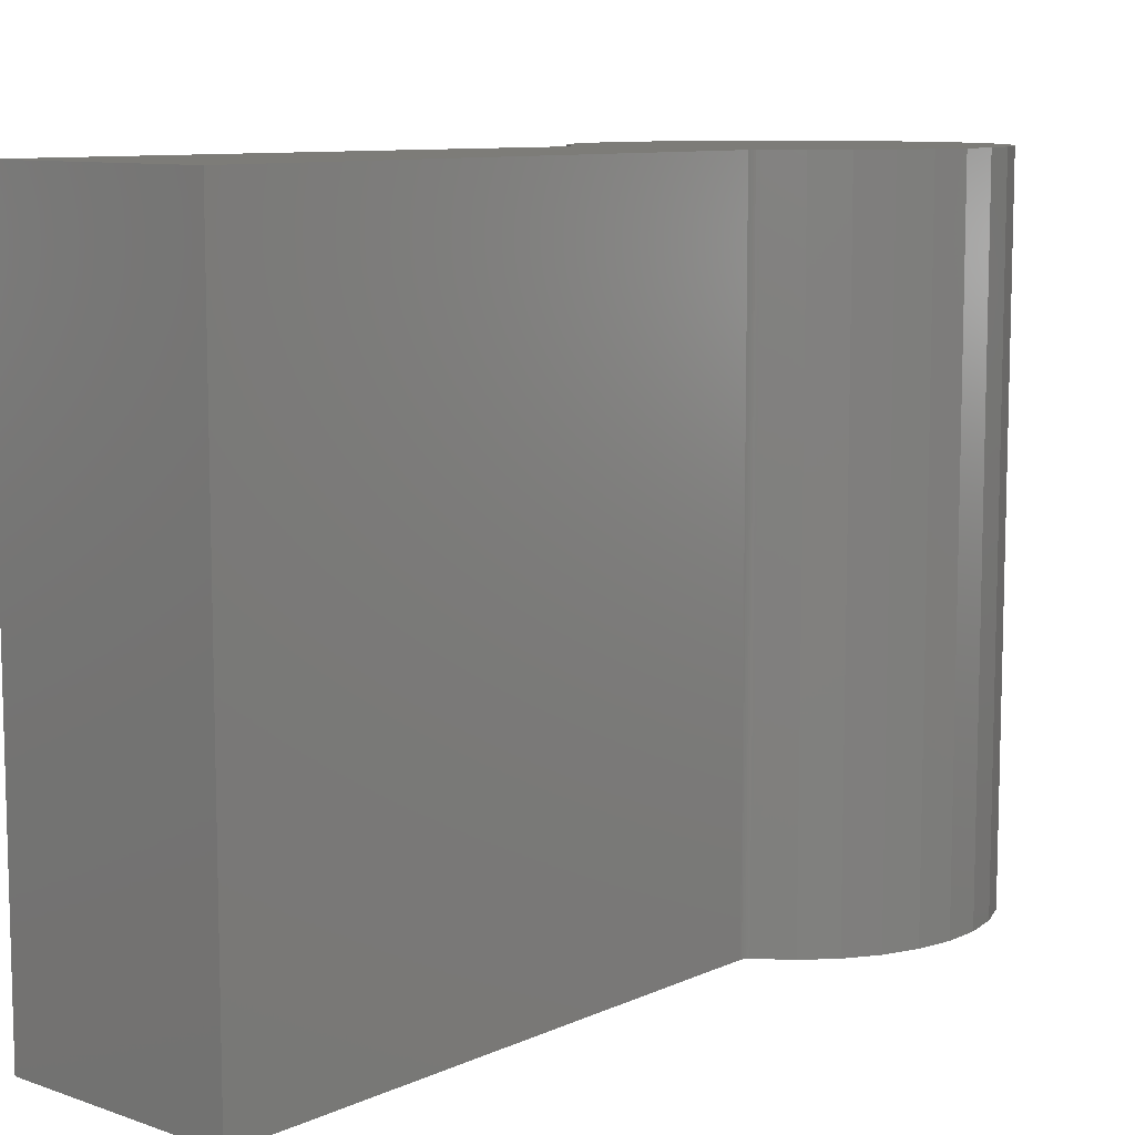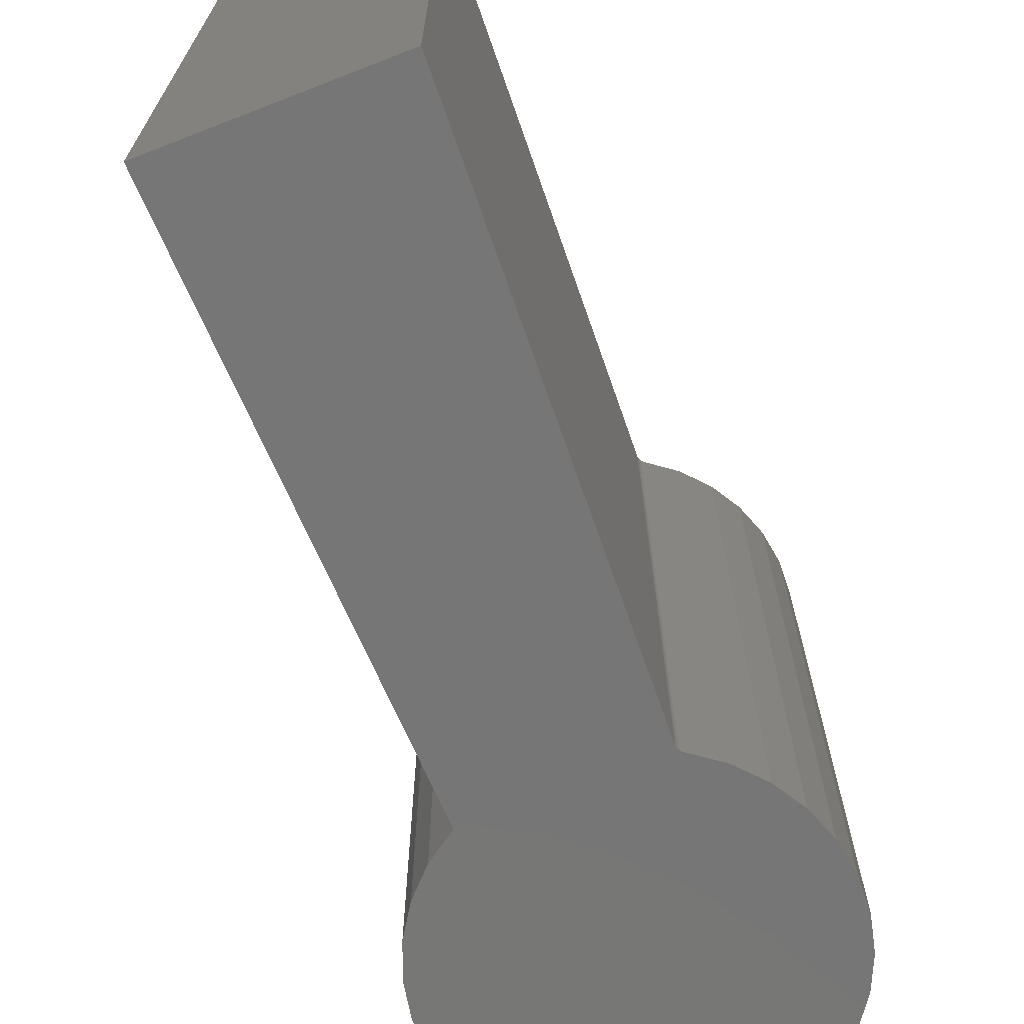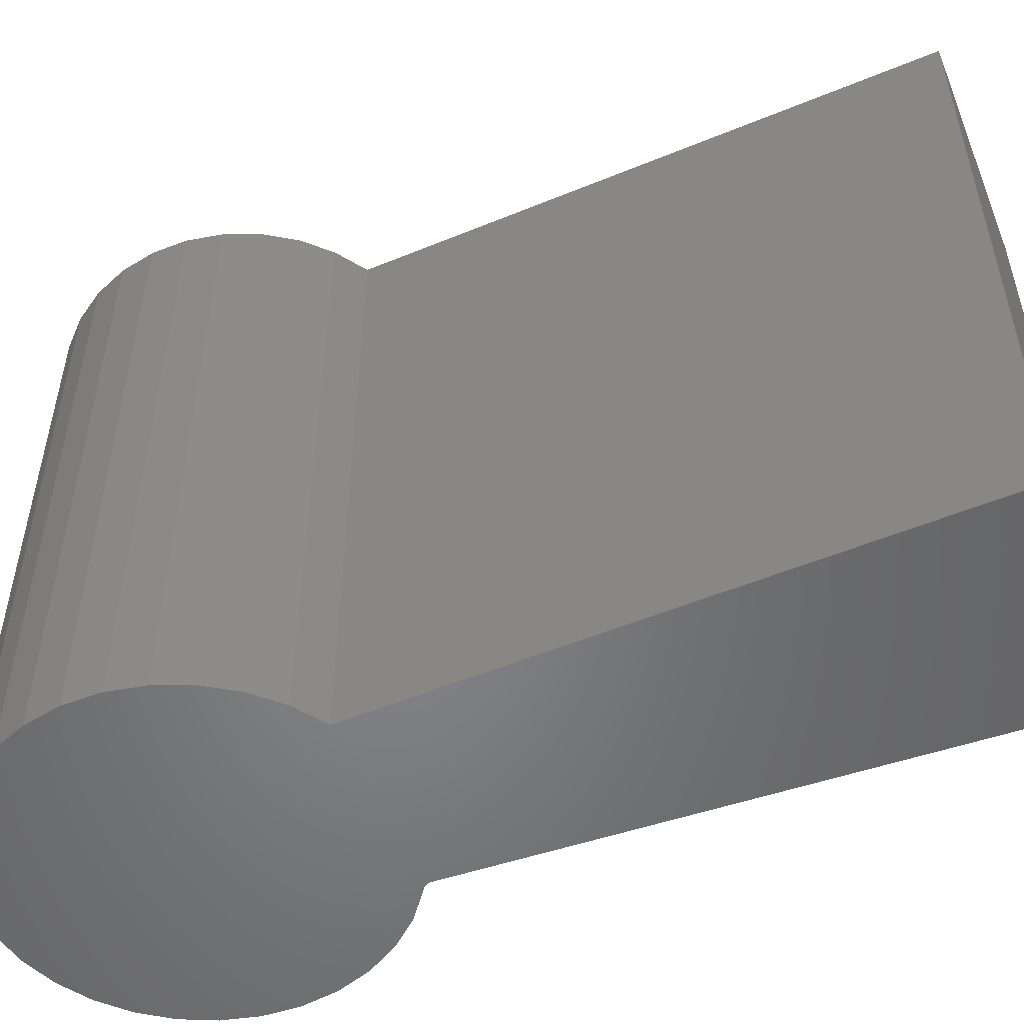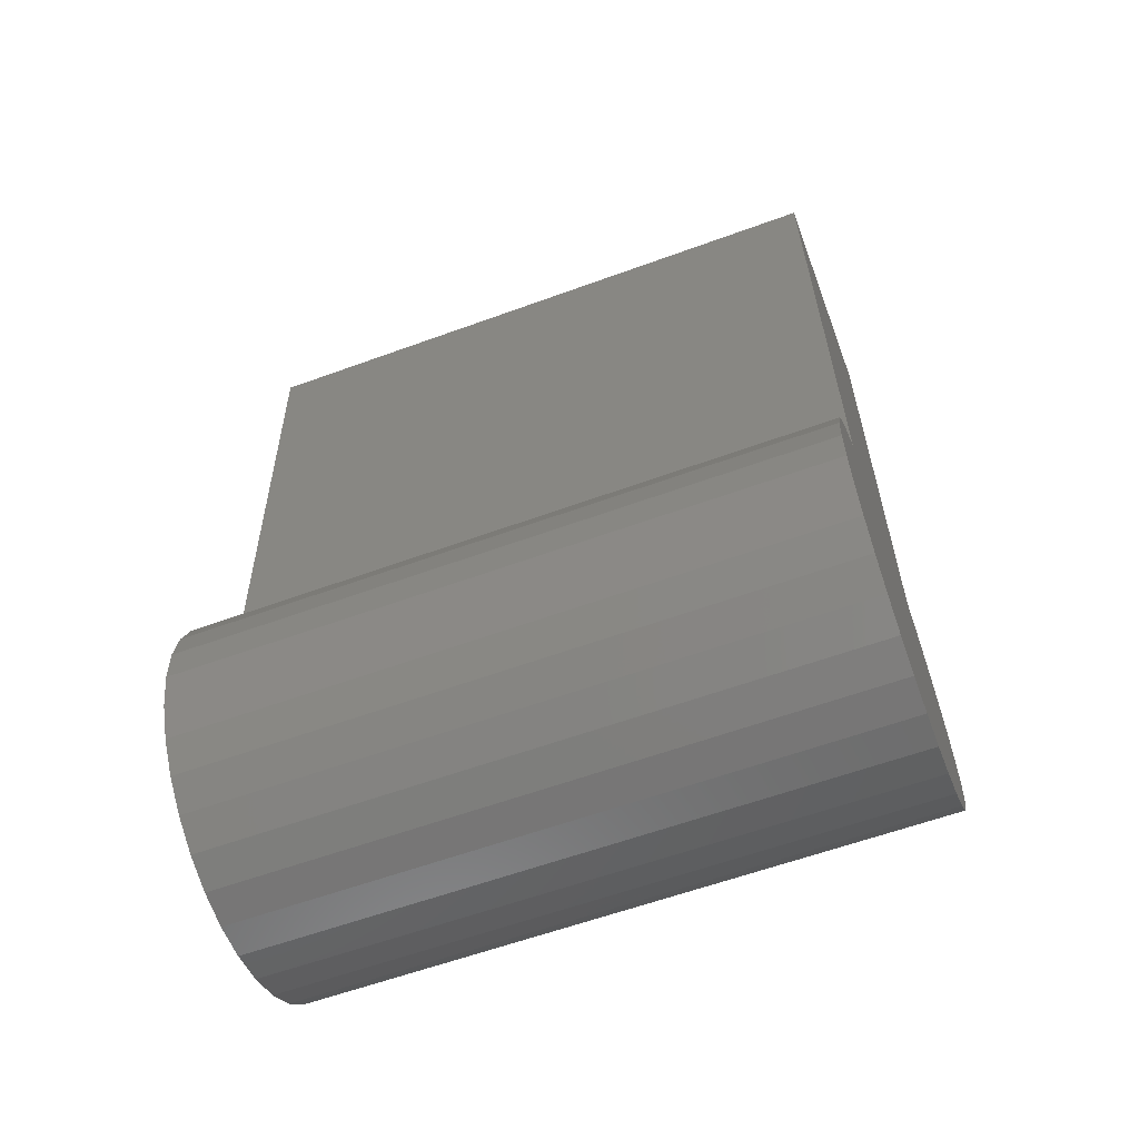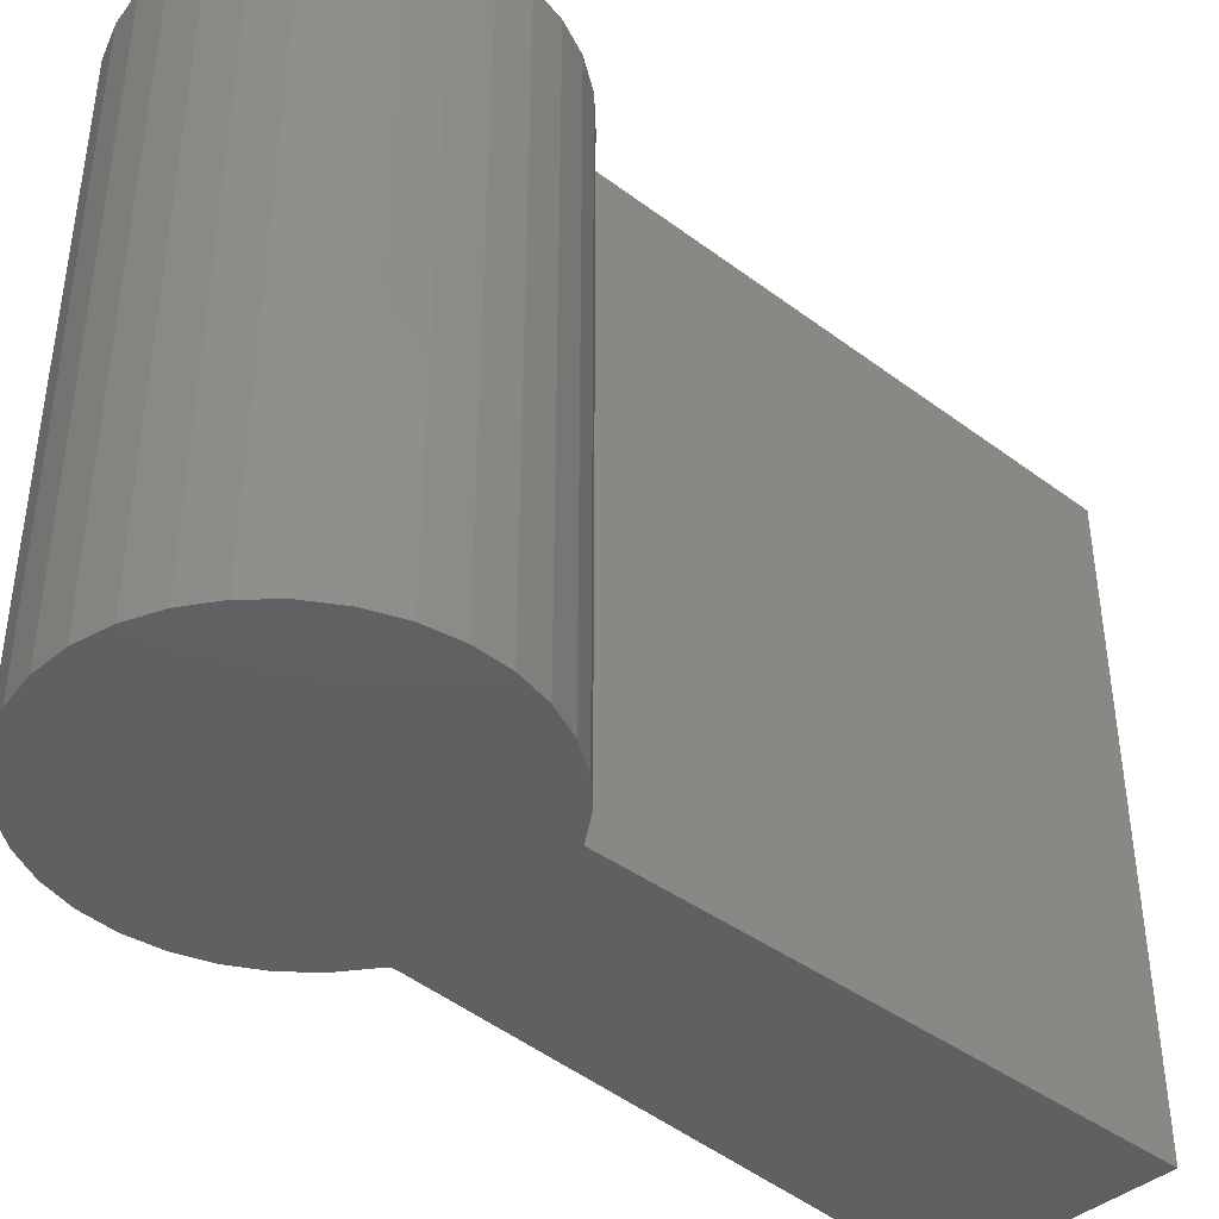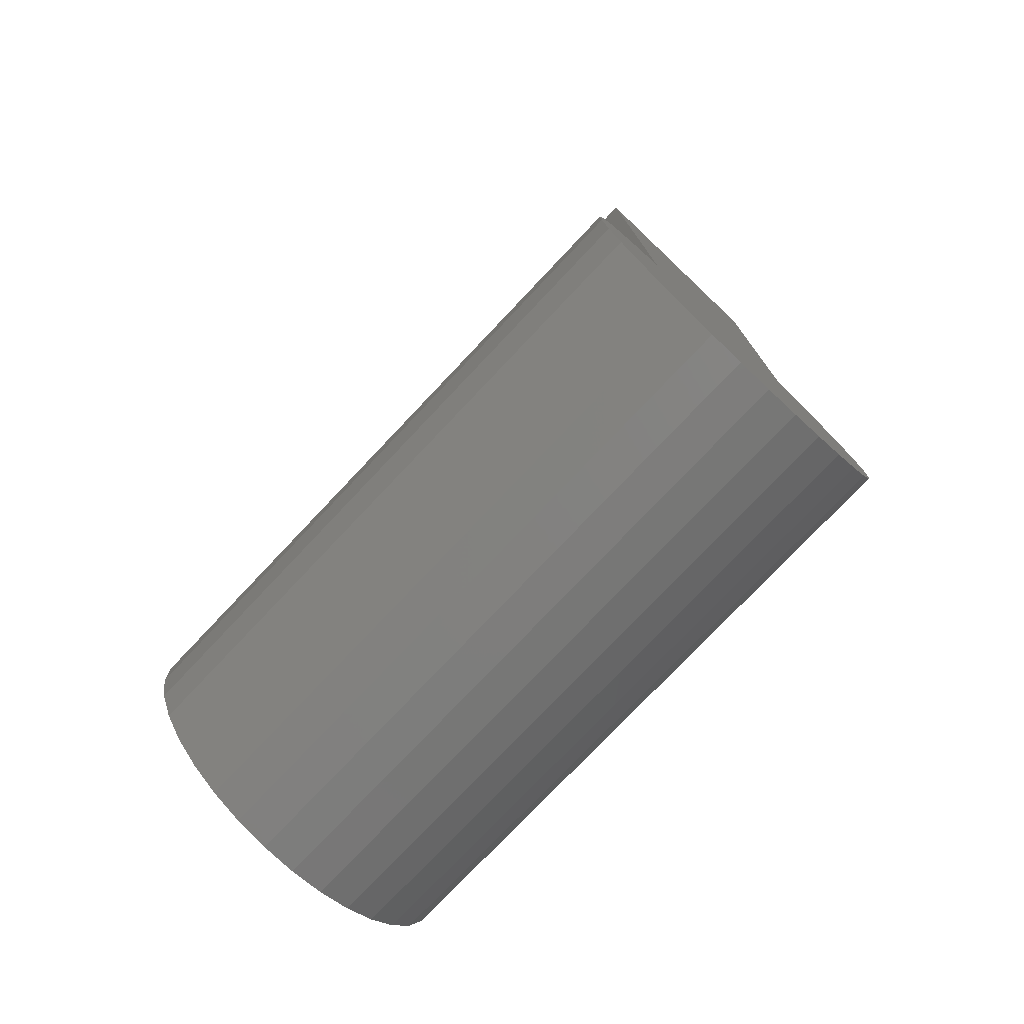
<metadata>
{"format":"stl","ext":"stl","renderer":"f3d","projection":"perspective","resolution":1024,"background":"white","views":[{"elev":9.4,"azim":42.4,"up":"+Y"},{"elev":-68.9,"azim":21.3,"up":"+Y"},{"elev":-52.6,"azim":-68.1,"up":"+Y"},{"elev":-60.0,"azim":110.5,"up":"+Z"},{"elev":-41.3,"azim":-134.2,"up":"+Y"},{"elev":-76.5,"azim":-43.4,"up":"+Z"}]}
</metadata>
<code>
# stl→obj: 72 verts, 140 faces
v 0.07122 9.117e-17 0.1152
v 0.08684 9.291e-17 0.5526
v 0.07122 -0.5 0.1152
v 0.08684 -0.5 0.5526
v 0.07496 9.159e-17 0.1082
v 0.07496 -0.5 0.1082
v 0.09723 9.406e-17 0.09153
v 0.09723 -0.5 0.09153
v 0.1159 9.613e-17 0.07086
v 0.1159 -0.5 0.07086
v 0.1302 9.772e-17 0.047
v 0.1302 -0.5 0.047
v 0.1397 9.877e-17 0.02083
v 0.1397 -0.5 0.02083
v 0.1439 9.924e-17 -0.006675
v 0.1439 -0.5 -0.006675
v 0.1428 9.912e-17 -0.03448
v 0.1428 -0.5 -0.03448
v 0.1364 9.841e-17 -0.06156
v 0.1364 -0.5 -0.06156
v 0.1249 9.713e-17 -0.0869
v 0.1249 -0.5 -0.0869
v 0.1087 9.534e-17 -0.1096
v 0.1087 -0.5 -0.1096
v 0.0885 9.309e-17 -0.1287
v 0.0885 -0.5 -0.1287
v 0.06499 9.048e-17 -0.1436
v 0.06499 -0.5 -0.1436
v 0.03905 8.76e-17 -0.1537
v 0.03905 -0.5 -0.1537
v 0.01166 8.456e-17 -0.1586
v 0.01166 -0.5 -0.1586
v -0.01617 8.147e-17 -0.1581
v -0.01617 -0.5 -0.1581
v -0.0434 7.845e-17 -0.1524
v -0.0434 -0.5 -0.1524
v -0.069 7.561e-17 -0.1415
v -0.069 -0.5 -0.1415
v -0.09204 7.305e-17 -0.1258
v -0.09204 -0.5 -0.1258
v -0.1116 7.087e-17 -0.1061
v -0.1116 -0.5 -0.1061
v -0.1271 6.916e-17 -0.08294
v -0.1271 -0.5 -0.08294
v -0.1378 6.797e-17 -0.05725
v -0.1378 -0.5 -0.05725
v -0.1434 6.735e-17 -0.02998
v -0.1434 -0.5 -0.02998
v -0.1436 6.733e-17 -0.002151
v -0.1436 -0.5 -0.002151
v -0.1385 6.789e-17 0.0252
v -0.1385 -0.5 0.0252
v -0.1282 6.904e-17 0.05106
v -0.1282 -0.5 0.05106
v -0.1131 7.071e-17 0.07446
v -0.1131 -0.5 0.07446
v -0.09383 7.285e-17 0.09454
v -0.09383 -0.5 0.09454
v -0.07105 7.538e-17 0.1105
v -0.07105 -0.5 0.1105
v -0.08684 7.363e-17 0.5526
v 0.07129 9.118e-17 0.1138
v 0.0716 9.122e-17 0.1125
v 0.07215 9.128e-17 0.1112
v 0.07291 9.136e-17 0.11
v 0.07385 9.147e-17 0.109
v 0.07291 -0.5 0.11
v 0.07215 -0.5 0.1112
v 0.0716 -0.5 0.1125
v 0.07129 -0.5 0.1138
v -0.08684 -0.5 0.5526
v 0.07385 -0.5 0.109
f 1 2 3
f 3 2 4
f 5 6 7
f 7 6 8
f 7 8 9
f 9 8 10
f 9 10 11
f 11 10 12
f 11 12 13
f 13 12 14
f 13 14 15
f 15 14 16
f 15 16 17
f 17 16 18
f 17 18 19
f 19 18 20
f 19 20 21
f 21 20 22
f 21 22 23
f 23 22 24
f 23 24 25
f 25 24 26
f 25 26 27
f 27 26 28
f 27 28 29
f 29 28 30
f 29 30 31
f 31 30 32
f 31 32 33
f 33 32 34
f 33 34 35
f 35 34 36
f 35 36 37
f 37 36 38
f 37 38 39
f 39 38 40
f 39 40 41
f 41 40 42
f 41 42 43
f 43 42 44
f 43 44 45
f 45 44 46
f 45 46 47
f 47 46 48
f 47 48 49
f 49 48 50
f 49 50 51
f 51 50 52
f 51 52 53
f 53 52 54
f 53 54 55
f 55 54 56
f 55 56 57
f 57 56 58
f 57 58 59
f 59 58 60
f 29 35 27
f 33 35 29
f 31 33 29
f 59 61 2
f 59 2 1
f 59 1 62
f 59 62 63
f 59 63 64
f 59 64 65
f 57 59 65
f 57 65 66
f 57 66 5
f 57 5 7
f 57 7 9
f 57 9 55
f 35 37 27
f 27 37 39
f 27 39 25
f 25 39 41
f 25 41 23
f 23 41 43
f 23 43 21
f 21 43 45
f 21 45 19
f 19 45 47
f 19 47 17
f 17 47 49
f 17 49 15
f 15 49 51
f 15 51 13
f 13 51 53
f 13 53 11
f 11 53 55
f 11 55 9
f 28 36 30
f 30 36 34
f 30 34 32
f 60 67 68
f 60 68 69
f 60 69 70
f 60 70 3
f 60 3 4
f 60 4 71
f 58 56 10
f 58 10 8
f 58 8 6
f 58 6 72
f 58 72 67
f 58 67 60
f 10 56 12
f 12 56 54
f 12 54 14
f 14 54 52
f 14 52 16
f 16 52 50
f 16 50 18
f 18 50 48
f 18 48 20
f 20 48 46
f 20 46 22
f 22 46 44
f 22 44 24
f 24 44 42
f 24 42 26
f 26 42 40
f 26 40 28
f 28 40 38
f 28 38 36
f 64 67 65
f 65 67 72
f 65 72 66
f 66 72 6
f 66 6 5
f 67 64 68
f 68 64 63
f 68 63 69
f 69 63 62
f 69 62 70
f 70 62 1
f 70 1 3
f 2 61 4
f 4 61 71
f 61 59 71
f 71 59 60

</code>
